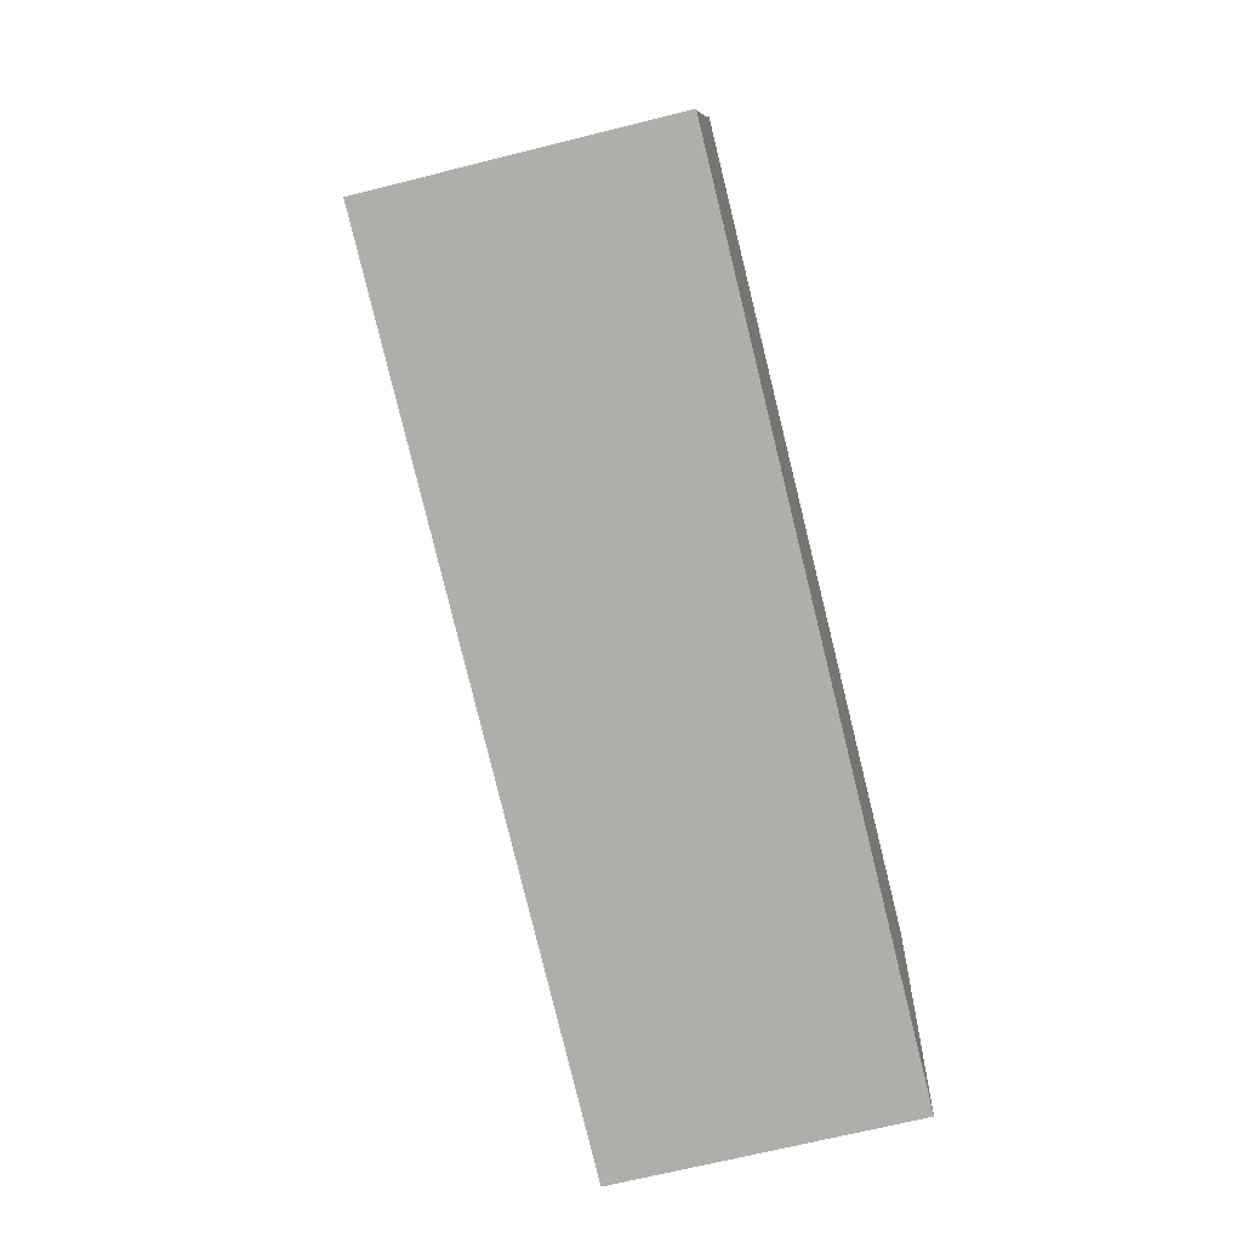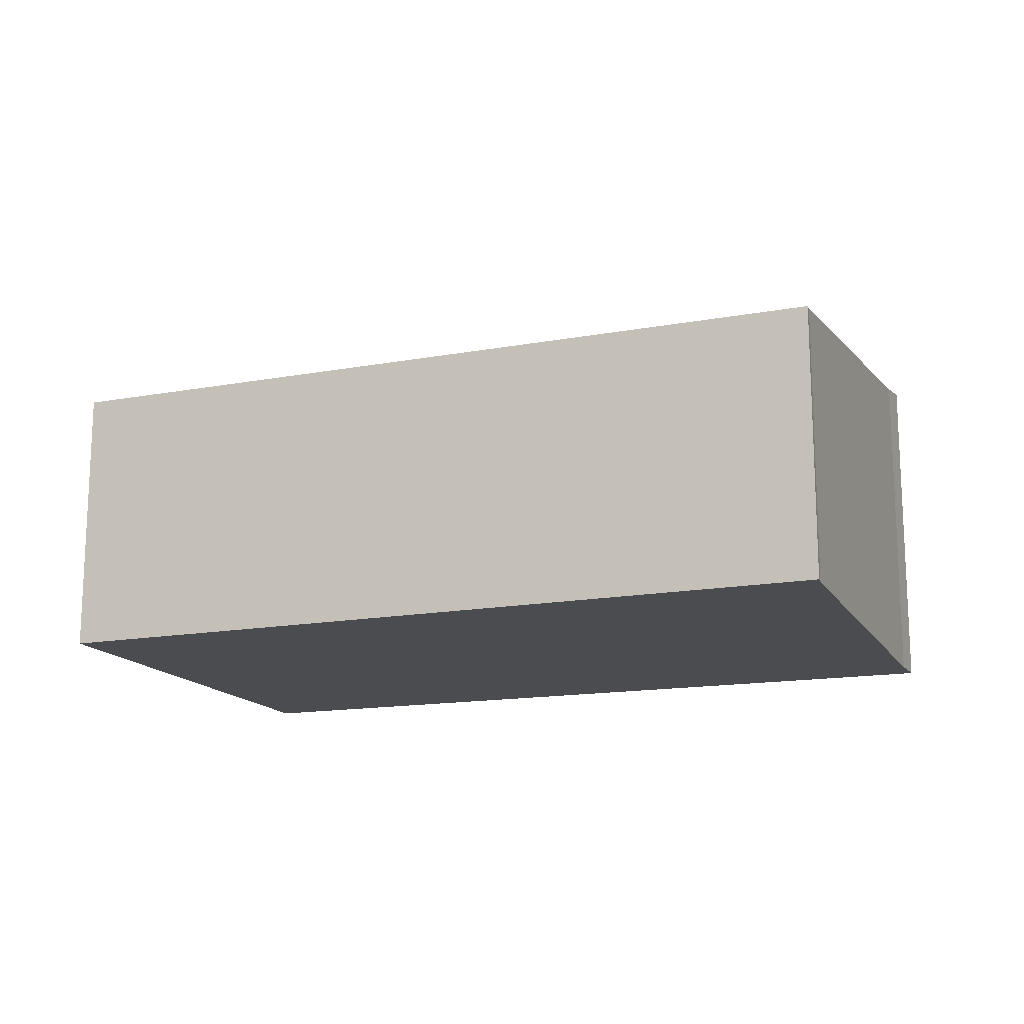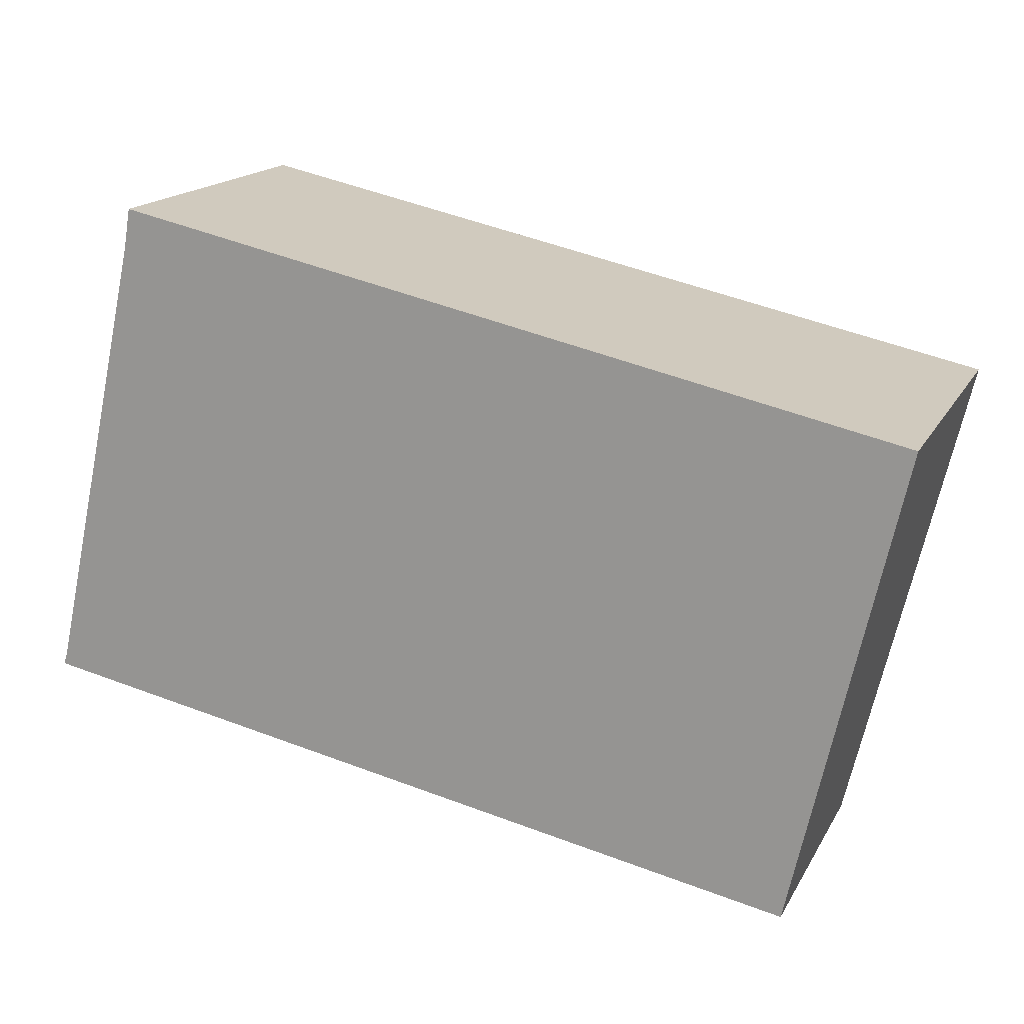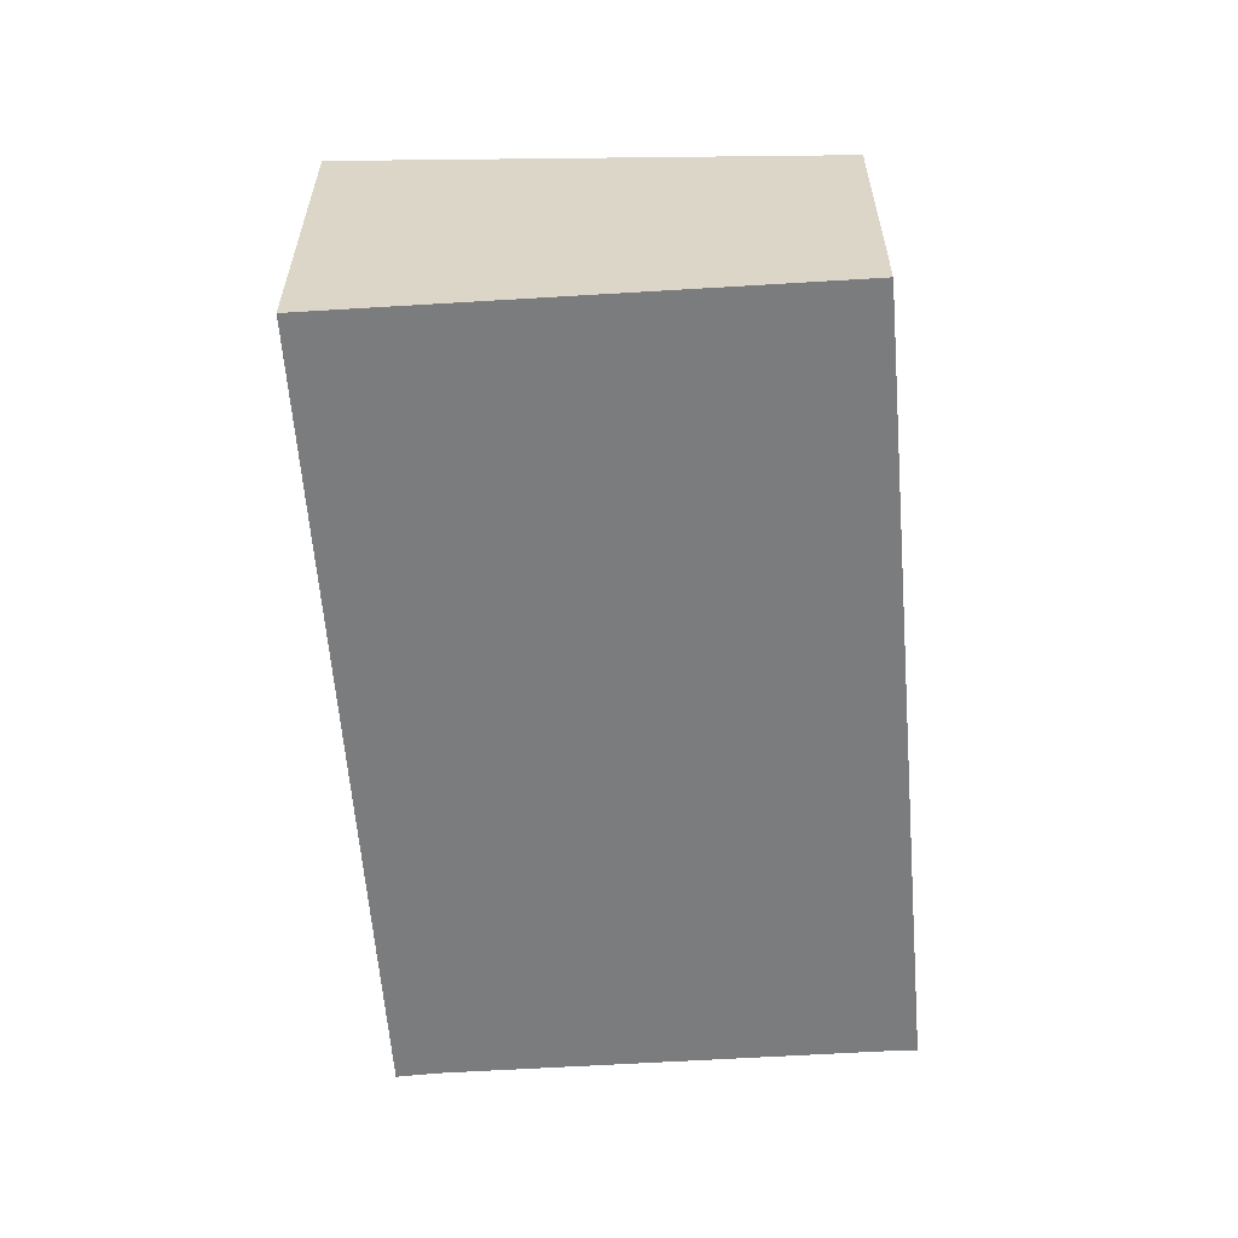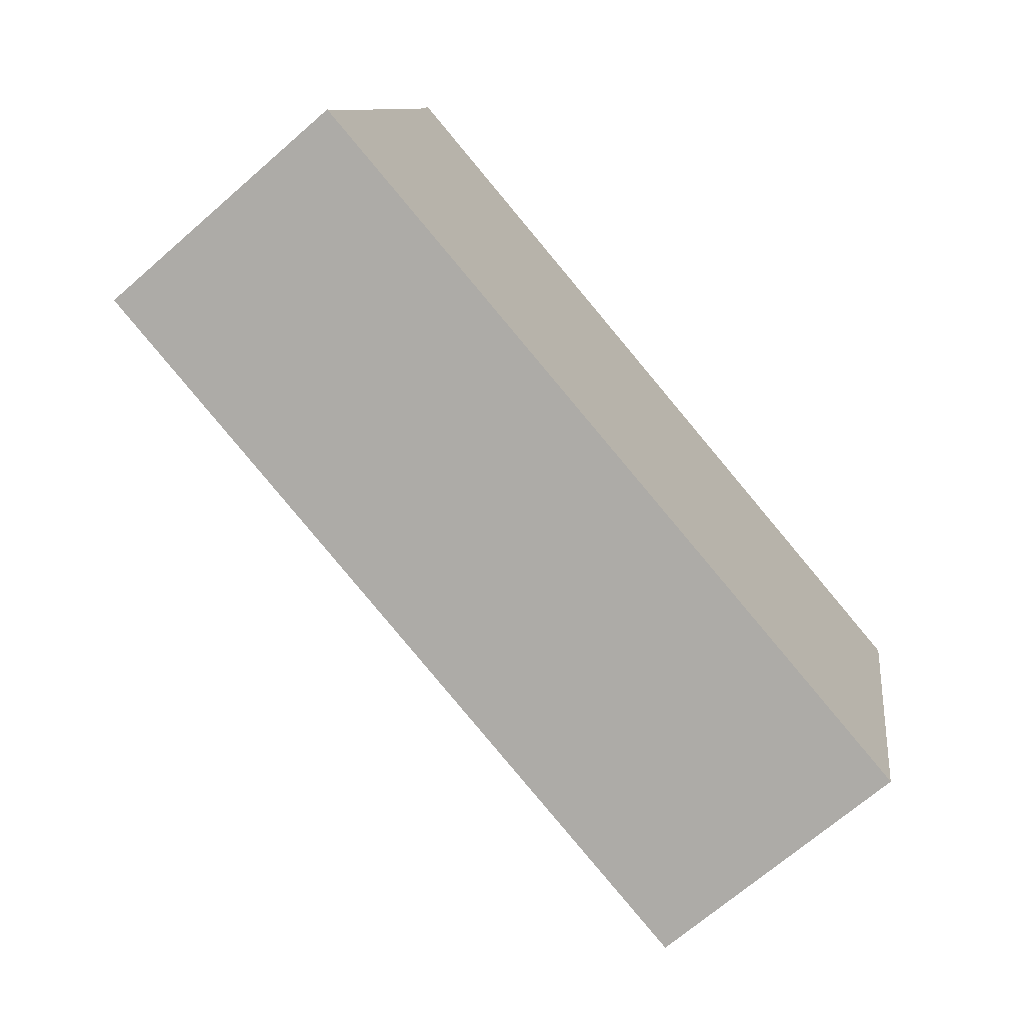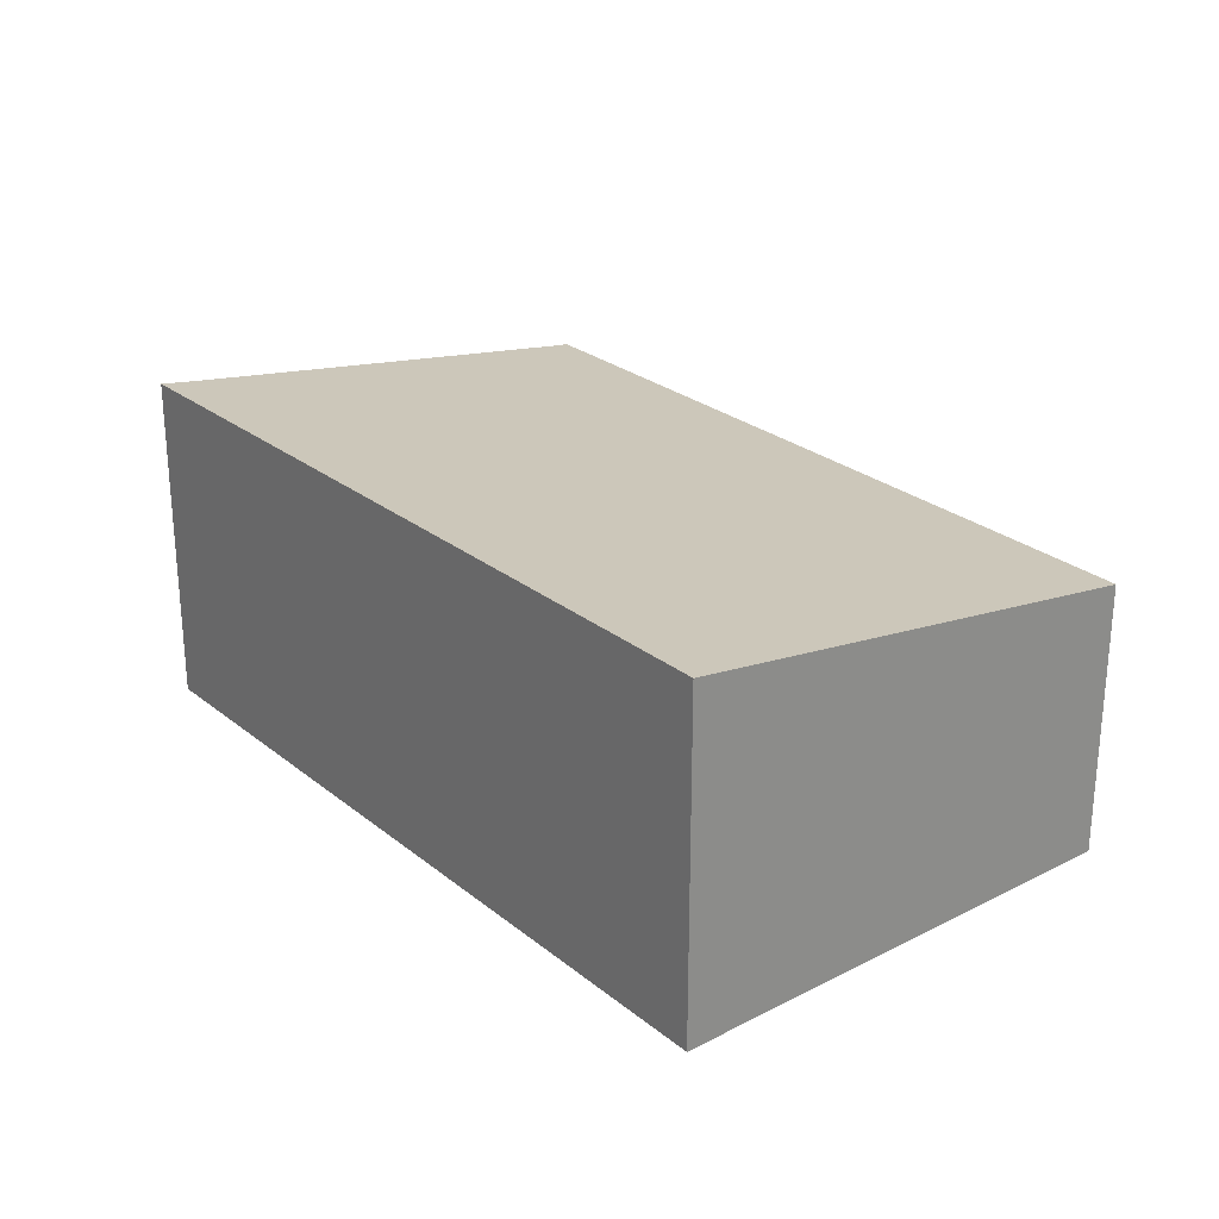
<metadata>
{"format":"obj","ext":"obj","renderer":"f3d","projection":"perspective","resolution":1024,"background":"white","views":[{"elev":-67.6,"azim":-75.9,"up":"+Z"},{"elev":-15.2,"azim":-147.0,"up":"+Y"},{"elev":17.0,"azim":20.7,"up":"+Z"},{"elev":-58.6,"azim":106.2,"up":"+Y"},{"elev":-69.6,"azim":-49.0,"up":"+Z"},{"elev":25.7,"azim":63.6,"up":"+Y"}]}
</metadata>
<code>
v  7.423 2.804 2.667
v  0.841 2.759 3.757
v  0.896 2.804 4.084
v  0.031 2.244 0.093
v  0 2.23 1.365e-16
v  6.54 2.249 -1.283
v  0.896 -2.501e-16 4.084
v  0.841 -2.301e-16 3.757
v  0.031 -5.695e-18 0.093
v  0 0 0
v  7.423 -1.633e-16 2.667
v  6.54 7.856e-17 -1.283
g defaultobject
f 1 2 3
f 2 1 4
f 4 1 5
f 5 1 6
f 2 7 3
f 7 2 8
f 4 8 2
f 8 4 9
f 5 9 4
f 9 5 10
f 7 1 3
f 1 7 11
f 11 6 1
f 6 11 12
f 12 5 6
f 5 12 10
f 7 12 11
f 12 7 8
f 12 8 9
f 12 9 10

</code>
